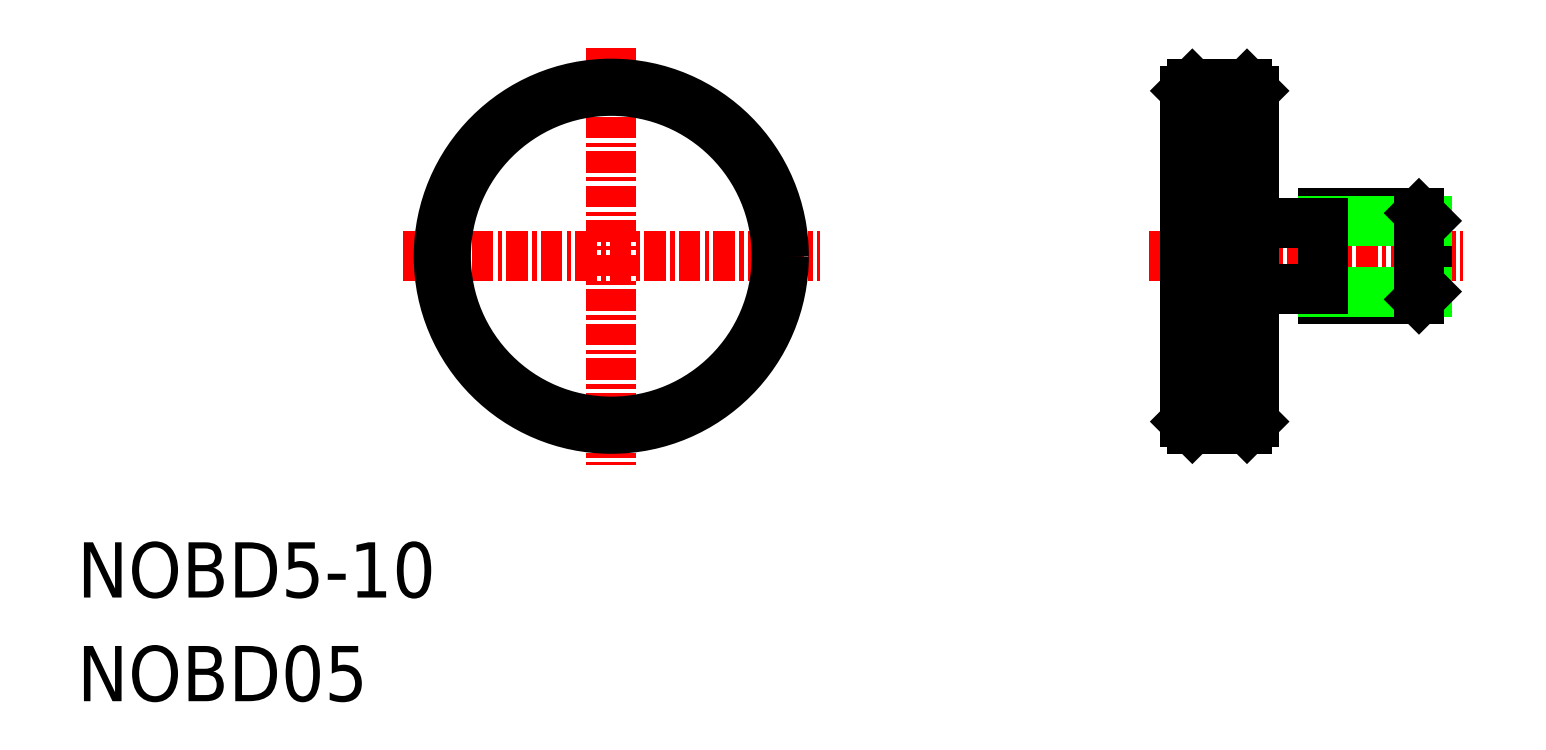
<metadata>
{"format":"dxf","ext":"dxf","renderer":"ezdxf+matplotlib","layout":"modelspace","background":"white","min_lineweight":24,"dpi":150}
</metadata>
<code>
0
SECTION
2
ENTITIES
0
TEXT
8
0
10
-30.95
20
-19.78
30
0
40
3.2
1
NOBD5-10
0
TEXT
8
0
10
-30.95
20
-25.78
30
0
40
3.2
1
NOBD05
0
LINE
8
CENTER
10
0
20
12.08
30
0
11
0
21
-12.08
31
0
0
LINE
8
CENTER
10
-12.08
20
0
30
0
11
12.08
21
0
31
0
0
LINE
8
CENTER
10
31.17
20
0
30
0
11
49.34
21
0
31
0
0
CIRCLE
8
0
10
0
20
0
30
0
40
10
0
LINE
8
0
10
33.67
20
10
30
0
11
36.84
21
10
31
0
0
LINE
8
0
10
33.67
20
-10
30
0
11
36.84
21
-10
31
0
0
LINE
8
0
10
33.67
20
-9.167
30
0
11
36.84
21
-9.167
31
0
0
LINE
8
0
10
33.26
20
9.583
30
0
11
33.26
21
-9.583
31
0
0
LINE
8
0
10
37.26
20
9.583
30
0
11
37.26
21
-9.583
31
0
0
LINE
8
0
10
41.26
20
2.5
30
0
11
41.26
21
-2.5
31
0
0
LINE
8
0
10
47.26
20
2.049
30
0
11
47.26
21
-2.049
31
0
0
LINE
8
0
10
33.67
20
10
30
0
11
33.26
21
9.583
31
0
0
LINE
8
0
10
33.26
20
-9.583
30
0
11
33.67
21
-10
31
0
0
LINE
8
0
10
33.67
20
10
30
0
11
33.67
21
-10
31
0
0
LINE
8
0
10
36.84
20
10
30
0
11
37.26
21
9.583
31
0
0
LINE
8
0
10
37.26
20
-9.583
30
0
11
36.84
21
-10
31
0
0
LINE
8
0
10
36.84
20
10
30
0
11
36.84
21
-10
31
0
0
LINE
8
0
10
33.67
20
-8.333
30
0
11
36.84
21
-8.333
31
0
0
LINE
8
0
10
33.67
20
-7.5
30
0
11
36.84
21
-7.5
31
0
0
LINE
8
0
10
33.67
20
-6.667
30
0
11
36.84
21
-6.667
31
0
0
LINE
8
0
10
33.67
20
-5.833
30
0
11
36.84
21
-5.833
31
0
0
LINE
8
0
10
33.67
20
-5
30
0
11
36.84
21
-5
31
0
0
LINE
8
0
10
33.67
20
-4.167
30
0
11
36.84
21
-4.167
31
0
0
LINE
8
0
10
33.67
20
-3.333
30
0
11
36.84
21
-3.333
31
0
0
LINE
8
0
10
33.67
20
-2.5
30
0
11
36.84
21
-2.5
31
0
0
LINE
8
0
10
33.67
20
-1.667
30
0
11
36.84
21
-1.667
31
0
0
LINE
8
0
10
33.67
20
-0.8333
30
0
11
36.84
21
-0.8333
31
0
0
LINE
8
0
10
33.67
20
1.066e-13
30
0
11
36.84
21
1.066e-13
31
0
0
LINE
8
0
10
33.67
20
0.8333
30
0
11
36.84
21
0.8333
31
0
0
LINE
8
0
10
33.67
20
1.667
30
0
11
36.84
21
1.667
31
0
0
LINE
8
0
10
33.67
20
2.5
30
0
11
36.84
21
2.5
31
0
0
LINE
8
0
10
33.67
20
3.333
30
0
11
36.84
21
3.333
31
0
0
LINE
8
0
10
33.67
20
4.167
30
0
11
36.84
21
4.167
31
0
0
LINE
8
0
10
33.67
20
5
30
0
11
36.84
21
5
31
0
0
LINE
8
0
10
33.67
20
5.833
30
0
11
36.84
21
5.833
31
0
0
LINE
8
0
10
33.67
20
6.667
30
0
11
36.84
21
6.667
31
0
0
LINE
8
0
10
33.67
20
7.5
30
0
11
36.84
21
7.5
31
0
0
LINE
8
0
10
33.67
20
8.333
30
0
11
36.84
21
8.333
31
0
0
LINE
8
0
10
33.67
20
9.167
30
0
11
36.84
21
9.167
31
0
0
LINE
8
0
10
33.67
20
10
30
0
11
36.84
21
10
31
0
0
CIRCLE
8
0
10
0
20
0
30
0
40
9.583
0
LINE
8
0
10
46.8
20
2.5
30
0
11
41.26
21
2.5
31
0
0
LINE
8
0
10
47.26
20
2.049
30
0
11
41.26
21
2.049
31
0
0
LINE
8
0
10
46.8
20
-2.5
30
0
11
41.26
21
-2.5
31
0
0
LINE
8
0
10
47.26
20
-2.049
30
0
11
41.26
21
-2.049
31
0
0
LINE
8
0
10
47.26
20
2.049
30
0
11
46.8
21
2.5
31
0
0
LINE
8
0
10
47.26
20
-2.049
30
0
11
46.8
21
-2.5
31
0
0
LINE
8
0
10
46.8
20
2.5
30
0
11
46.8
21
-2.5
31
0
0
LINE
8
0
10
37.26
20
1.9
30
0
11
41.26
21
1.9
31
0
0
LINE
8
0
10
37.26
20
-1.9
30
0
11
41.26
21
-1.9
31
0
0
ENDSEC
0
EOF

</code>
